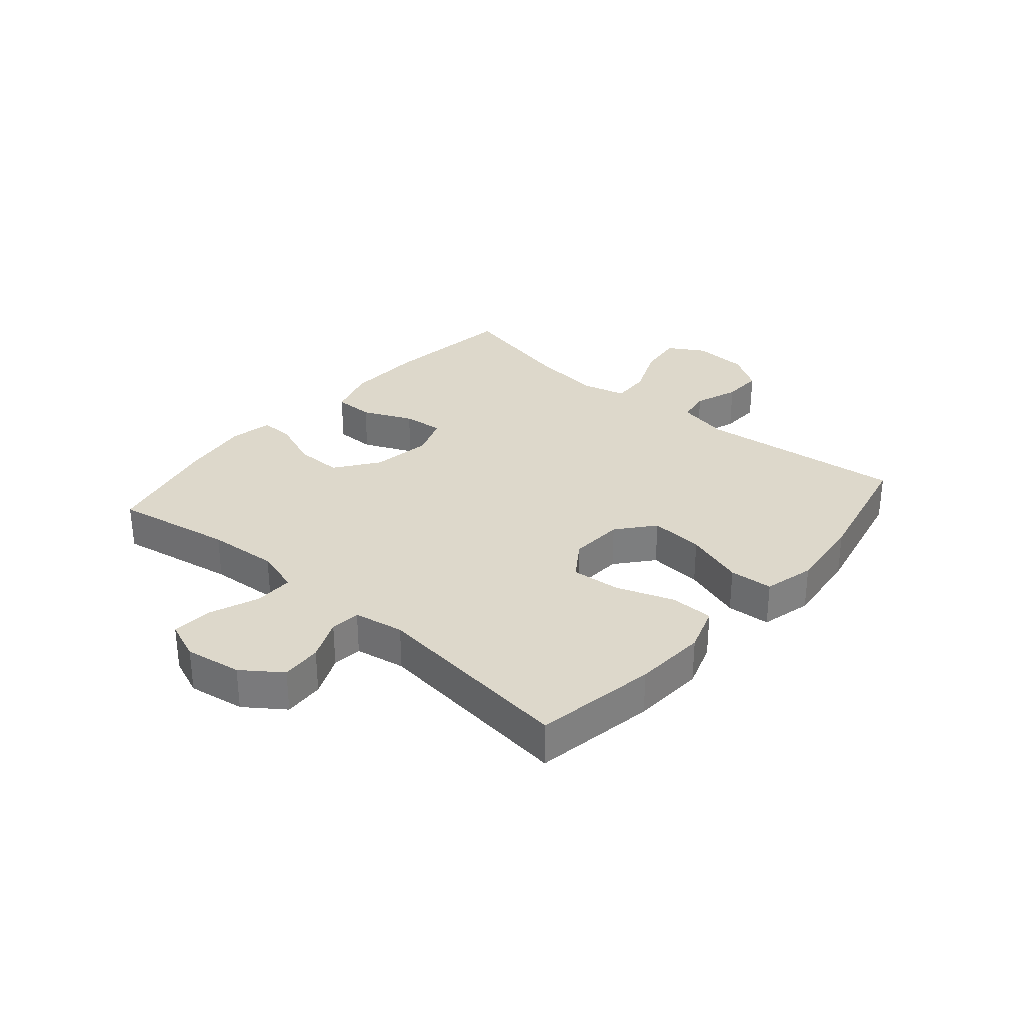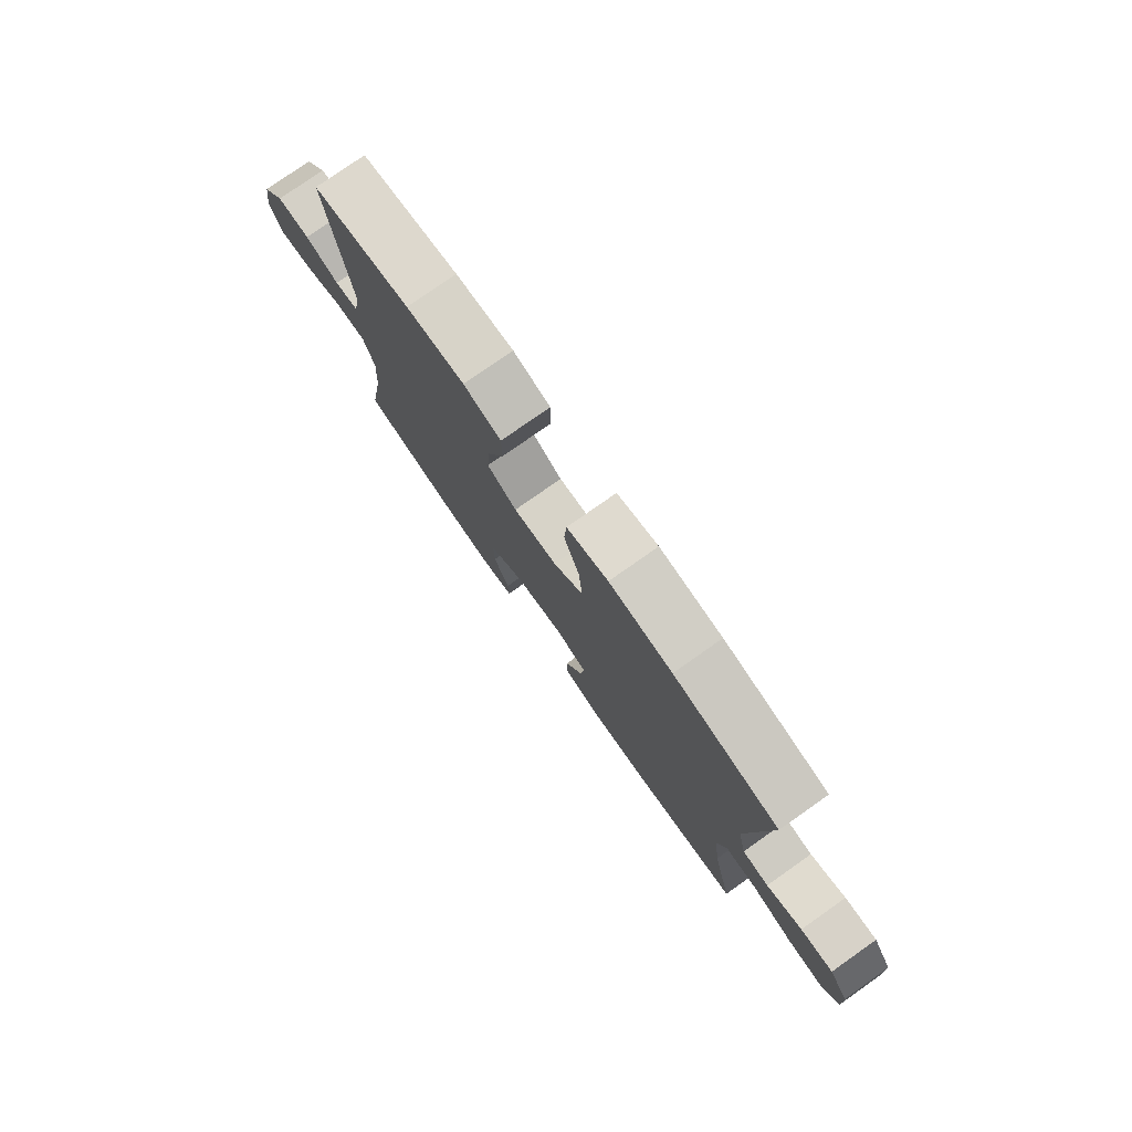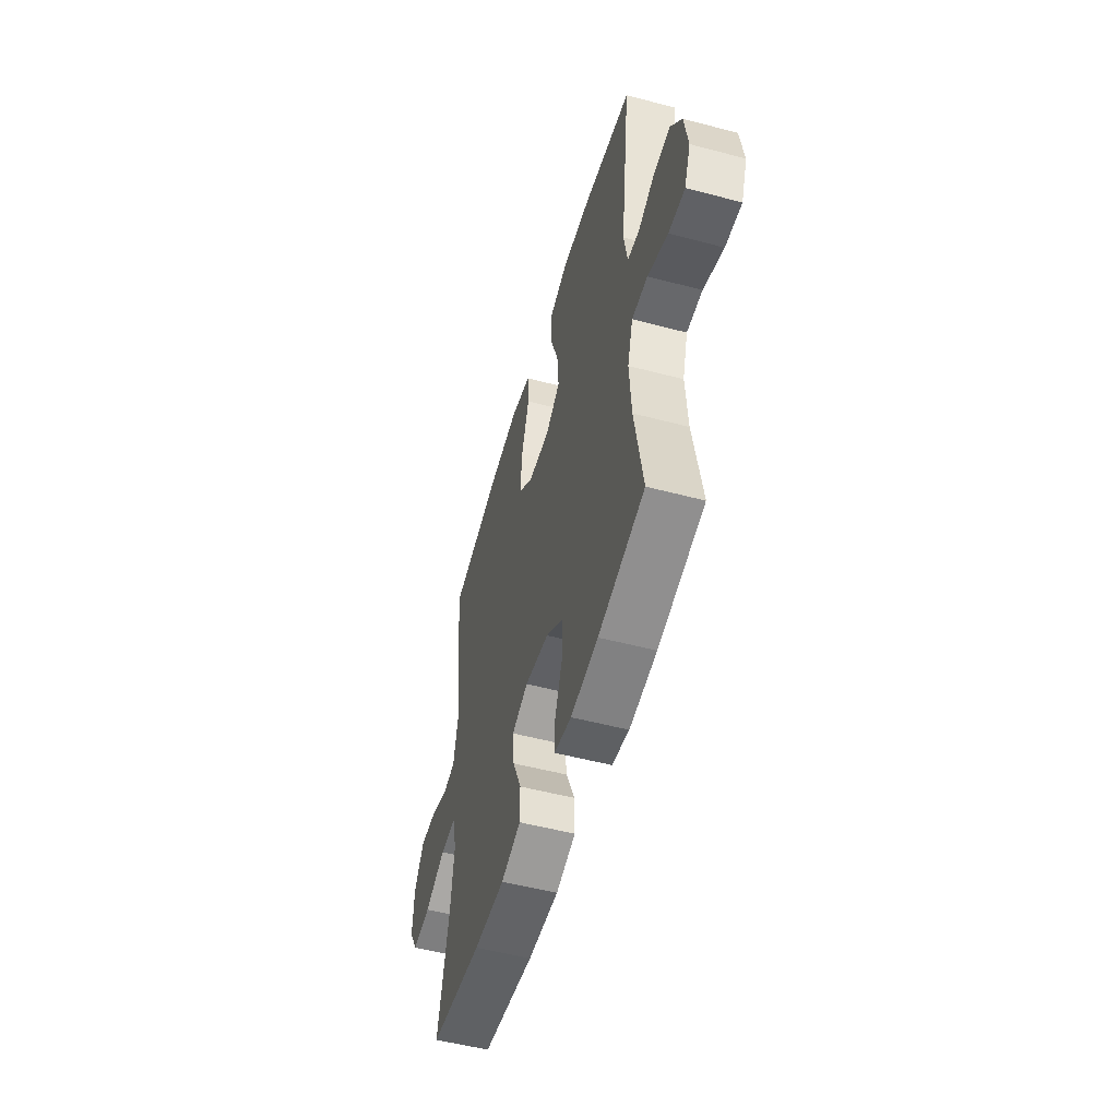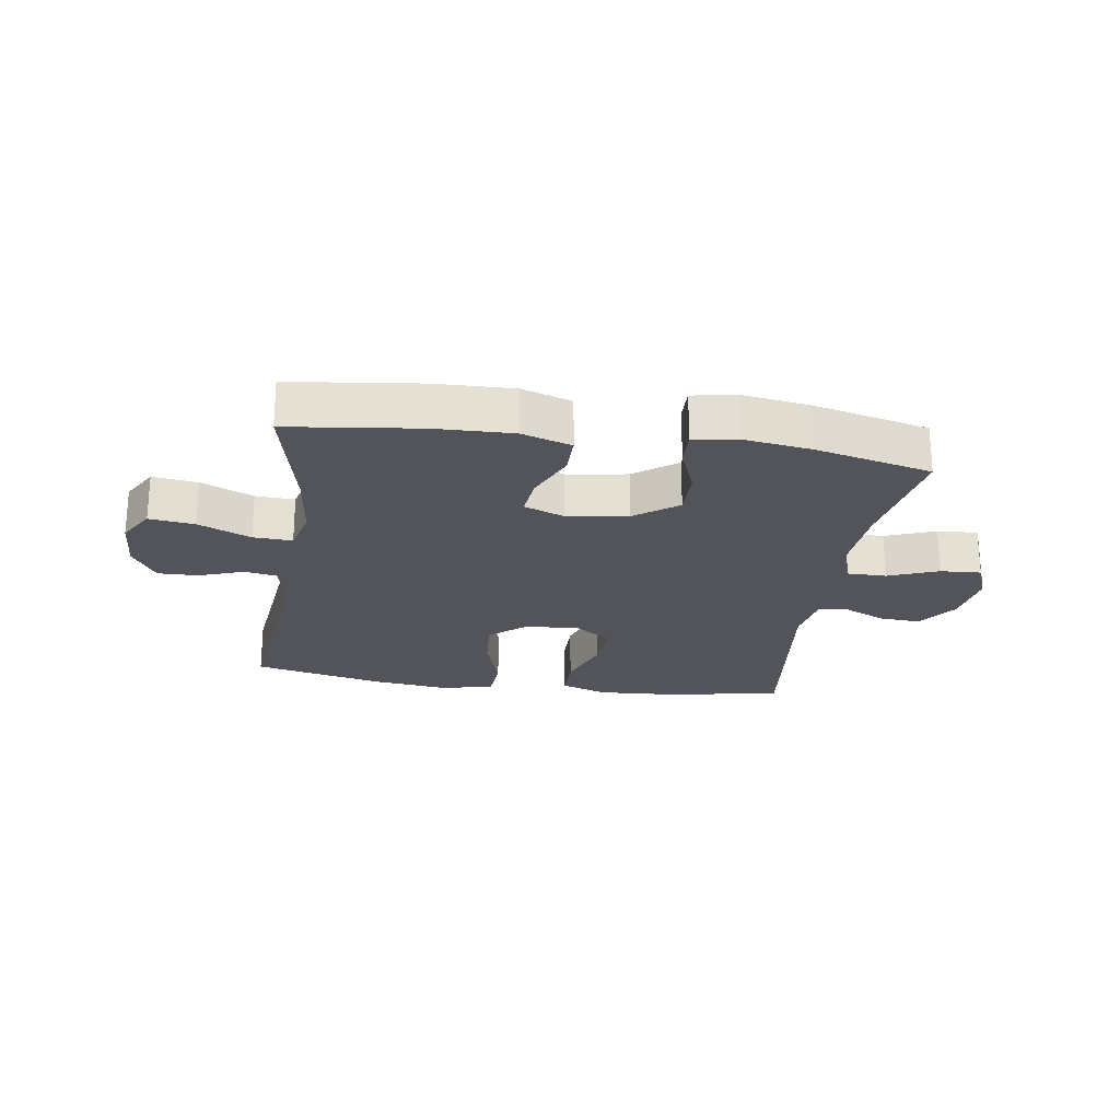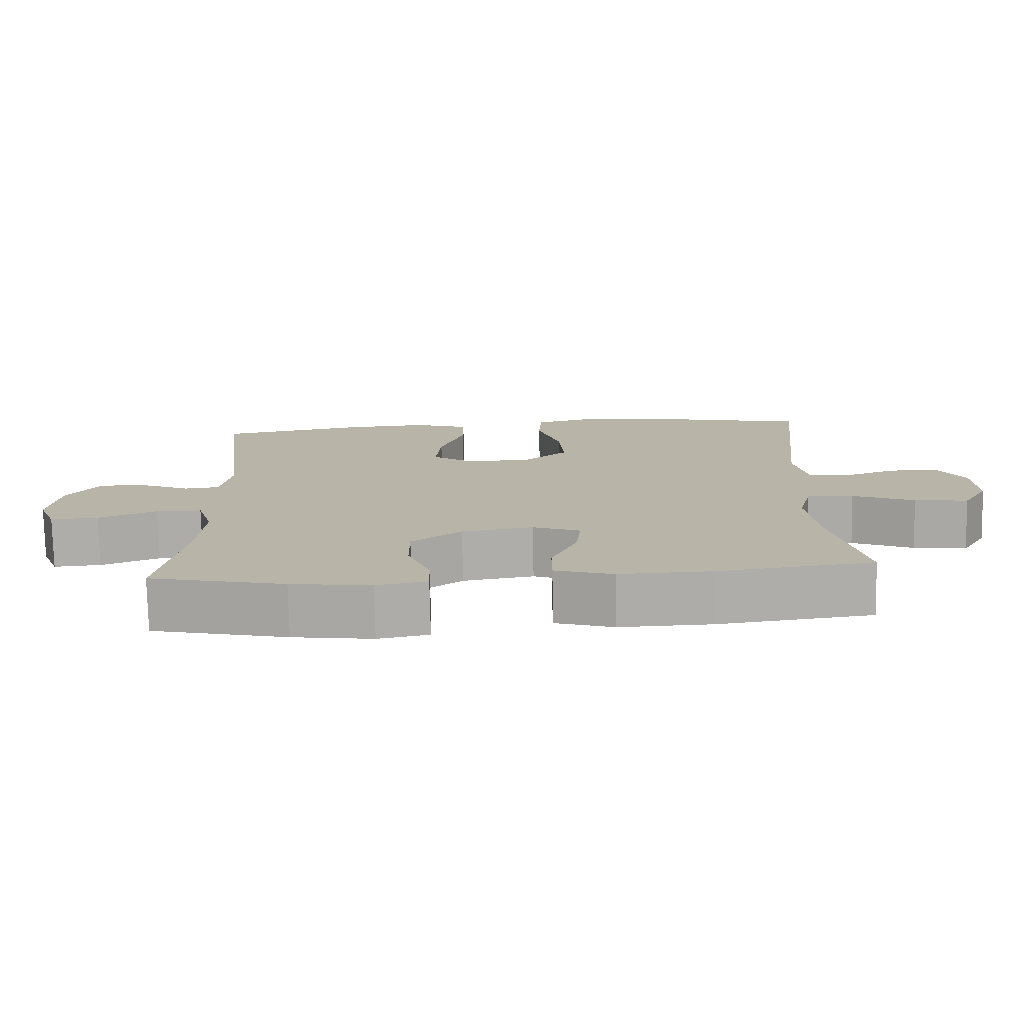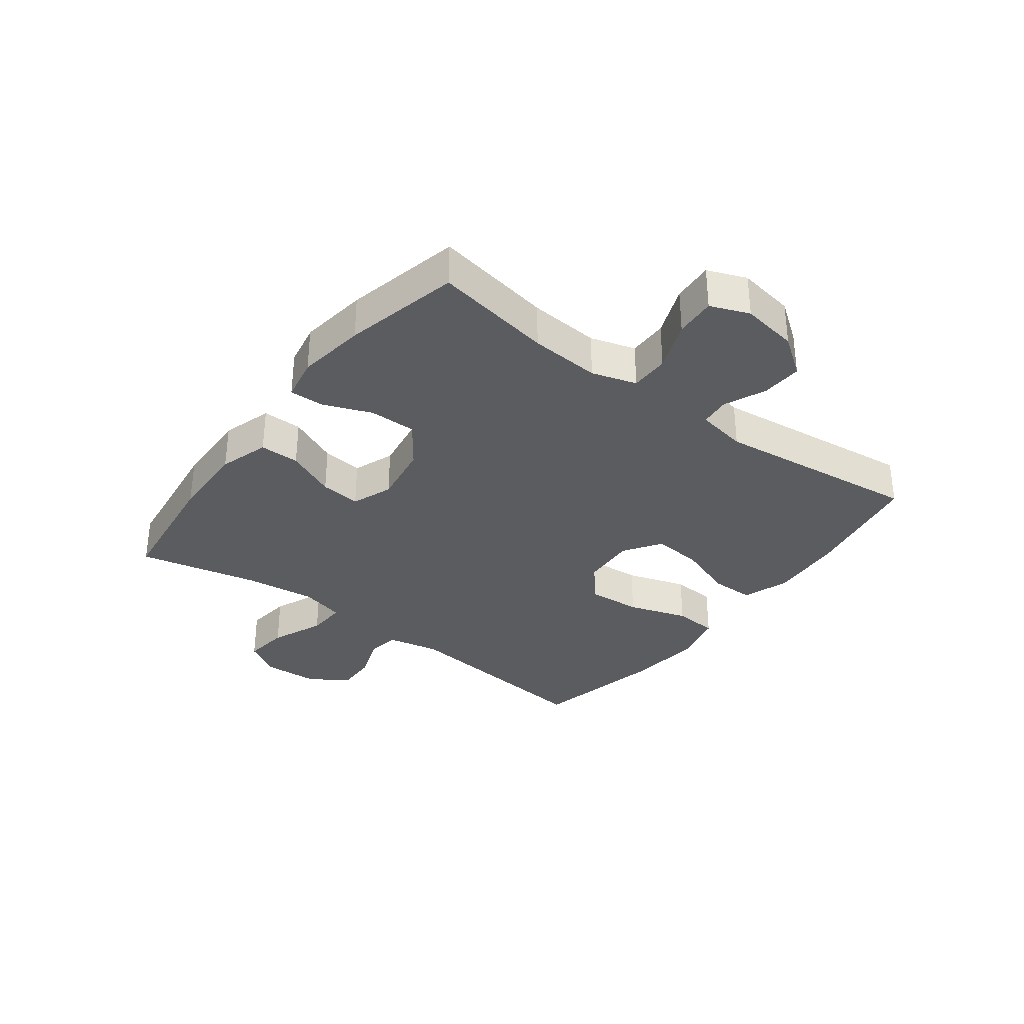
<metadata>
{"format":"obj","ext":"obj","renderer":"f3d","projection":"perspective","resolution":1024,"background":"white","views":[{"elev":31.1,"azim":-49.3,"up":"+Y"},{"elev":78.1,"azim":54.9,"up":"+Z"},{"elev":-52.5,"azim":-105.9,"up":"+Z"},{"elev":-23.7,"azim":171.4,"up":"+Y"},{"elev":-76.6,"azim":1.3,"up":"+Z"},{"elev":-33.8,"azim":-127.0,"up":"+Y"}]}
</metadata>
<code>
o path3060
v 0.4554 0.0375 -0.2971
v 0.4406 0.0375 -0.175
v 0.4597 0.0375 -0.09858
v 0.527 0.0375 -0.1017
v 0.6173 0.0375 -0.14
v 0.695 0.0375 -0.1497
v 0.7319 0.0375 -0.08757
v 0.7266 0.0375 0.006828
v 0.6845 0.0375 0.07312
v 0.6146 0.0375 0.07146
v 0.5388 0.0375 0.044
v 0.4823 0.0375 0.05341
v 0.4634 0.0375 0.1427
v 0.5016 0.0375 0.4982
v 0.2775 0.0375 0.548
v 0.1433 0.0375 0.5635
v 0.05548 0.0375 0.5417
v 0.05048 0.0375 0.4666
v 0.08384 0.0375 0.3643
v 0.09097 0.0375 0.2718
v 0.02808 0.0375 0.2196
v -0.0651 0.0375 0.2146
v -0.128 0.0375 0.2572
v -0.1207 0.0375 0.3421
v -0.08581 0.0375 0.4398
v -0.08636 0.0375 0.5151
v -0.1661 0.0375 0.5423
v -0.2907 0.0375 0.5347
v -0.5003 0.0375 0.4982
v -0.4581 0.0375 0.1462
v -0.4733 0.0375 0.05994
v -0.5245 0.0375 0.05473
v -0.5962 0.0375 0.08633
v -0.6662 0.0375 0.09048
v -0.7144 0.0375 0.02383
v -0.7297 0.0375 -0.07339
v -0.7032 0.0375 -0.14
v -0.6332 0.0375 -0.1356
v -0.5472 0.0375 -0.1021
v -0.4798 0.0375 -0.1022
v -0.4564 0.0375 -0.1792
v -0.4648 0.0375 -0.3001
v -0.5003 0.0375 -0.5035
v -0.3017 0.0375 -0.5496
v -0.184 0.0375 -0.5662
v -0.1098 0.0375 -0.5522
v -0.1114 0.0375 -0.4935
v -0.1443 0.0375 -0.4098
v -0.1452 0.0375 -0.329
v -0.07175 0.0375 -0.2755
v 0.03233 0.0375 -0.259
v 0.1022 0.0375 -0.2856
v 0.09498 0.0375 -0.3551
v 0.05712 0.0375 -0.4406
v 0.05711 0.0375 -0.5089
v 0.1424 0.0375 -0.5356
v 0.2763 0.0375 -0.5317
v 0.5016 0.0375 -0.5035
v 0.4554 -0.0375 -0.2971
v 0.4406 -0.0375 -0.175
v 0.4597 -0.0375 -0.09858
v 0.527 -0.0375 -0.1017
v 0.6173 -0.0375 -0.14
v 0.695 -0.0375 -0.1497
v 0.7319 -0.0375 -0.08757
v 0.7266 -0.0375 0.006828
v 0.6845 -0.0375 0.07312
v 0.6146 -0.0375 0.07146
v 0.5388 -0.0375 0.044
v 0.4823 -0.0375 0.05341
v 0.4634 -0.0375 0.1427
v 0.5016 -0.0375 0.4982
v 0.2775 -0.0375 0.548
v 0.1433 -0.0375 0.5635
v 0.05548 -0.0375 0.5417
v 0.05048 -0.0375 0.4666
v 0.08384 -0.0375 0.3643
v 0.09097 -0.0375 0.2718
v 0.02808 -0.0375 0.2196
v -0.0651 -0.0375 0.2146
v -0.128 -0.0375 0.2572
v -0.1207 -0.0375 0.3421
v -0.08581 -0.0375 0.4398
v -0.08636 -0.0375 0.5151
v -0.1661 -0.0375 0.5423
v -0.2907 -0.0375 0.5347
v -0.5003 -0.0375 0.4982
v -0.4581 -0.0375 0.1462
v -0.4733 -0.0375 0.05994
v -0.5245 -0.0375 0.05473
v -0.5962 -0.0375 0.08633
v -0.6662 -0.0375 0.09048
v -0.7144 -0.0375 0.02383
v -0.7297 -0.0375 -0.07339
v -0.7032 -0.0375 -0.14
v -0.6332 -0.0375 -0.1356
v -0.5472 -0.0375 -0.1021
v -0.4798 -0.0375 -0.1022
v -0.4564 -0.0375 -0.1792
v -0.4648 -0.0375 -0.3001
v -0.5003 -0.0375 -0.5035
v -0.3017 -0.0375 -0.5496
v -0.184 -0.0375 -0.5662
v -0.1098 -0.0375 -0.5522
v -0.1114 -0.0375 -0.4935
v -0.1443 -0.0375 -0.4098
v -0.1452 -0.0375 -0.329
v -0.07175 -0.0375 -0.2755
v 0.03233 -0.0375 -0.259
v 0.1022 -0.0375 -0.2856
v 0.09498 -0.0375 -0.3551
v 0.05712 -0.0375 -0.4406
v 0.05711 -0.0375 -0.5089
v 0.1424 -0.0375 -0.5356
v 0.2763 -0.0375 -0.5317
v 0.5016 -0.0375 -0.5035
v -0.3017 0.0375 -0.5496
v -0.184 0.0375 -0.5662
v -0.1098 0.0375 -0.5522
v -0.1098 0.0375 -0.5522
v -0.1114 0.0375 -0.4935
v 0.05711 0.0375 -0.5089
v 0.05711 0.0375 -0.5089
v 0.1424 0.0375 -0.5356
v 0.2763 0.0375 -0.5317
v -0.5003 0.0375 -0.5035
v -0.5003 0.0375 -0.5035
v 0.05712 0.0375 -0.4406
v 0.5016 0.0375 -0.5035
v 0.5016 0.0375 -0.5035
v -0.1443 0.0375 -0.4098
v 0.09498 0.0375 -0.3551
v -0.4648 0.0375 -0.3001
v 0.4554 0.0375 -0.2971
v -0.1452 0.0375 -0.329
v 0.1022 0.0375 -0.2856
v 0.1022 0.0375 -0.2856
v -0.07175 0.0375 -0.2755
v -0.4564 0.0375 -0.1792
v 0.4406 0.0375 -0.175
v 0.03233 0.0375 -0.259
v -0.4798 0.0375 -0.1022
v -0.4798 0.0375 -0.1022
v 0.4597 0.0375 -0.09858
v 0.4597 0.0375 -0.09858
v 0.6173 0.0375 -0.14
v 0.695 0.0375 -0.1497
v 0.695 0.0375 -0.1497
v 0.7319 0.0375 -0.08757
v -0.7297 0.0375 -0.07339
v -0.7032 0.0375 -0.14
v -0.7032 0.0375 -0.14
v -0.6332 0.0375 -0.1356
v 0.527 0.0375 -0.1017
v -0.5472 0.0375 -0.1021
v 0.7266 0.0375 0.006828
v -0.7144 0.0375 0.02383
v 0.6845 0.0375 0.07312
v -0.6662 0.0375 0.09048
v 0.5388 0.0375 0.044
v 0.4823 0.0375 0.05341
v 0.4823 0.0375 0.05341
v 0.6146 0.0375 0.07146
v 0.4634 0.0375 0.1427
v -0.5962 0.0375 0.08633
v -0.5245 0.0375 0.05473
v -0.4733 0.0375 0.05994
v -0.4733 0.0375 0.05994
v -0.4581 0.0375 0.1462
v 0.02808 0.0375 0.2196
v -0.0651 0.0375 0.2146
v -0.128 0.0375 0.2572
v -0.128 0.0375 0.2572
v 0.09097 0.0375 0.2718
v -0.1207 0.0375 0.3421
v 0.08384 0.0375 0.3643
v -0.08581 0.0375 0.4398
v 0.05048 0.0375 0.4666
v -0.5003 0.0375 0.4982
v -0.5003 0.0375 0.4982
v -0.08636 0.0375 0.5151
v -0.08636 0.0375 0.5151
v 0.05548 0.0375 0.5417
v 0.05548 0.0375 0.5417
v 0.5016 0.0375 0.4982
v 0.5016 0.0375 0.4982
v -0.1661 0.0375 0.5423
v -0.2907 0.0375 0.5347
v 0.2775 0.0375 0.548
v 0.1433 0.0375 0.5635
v -0.3017 -0.0375 -0.5496
v -0.184 -0.0375 -0.5662
v -0.1098 -0.0375 -0.5522
v -0.1098 -0.0375 -0.5522
v -0.1114 -0.0375 -0.4935
v 0.05711 -0.0375 -0.5089
v 0.05711 -0.0375 -0.5089
v 0.1424 -0.0375 -0.5356
v 0.2763 -0.0375 -0.5317
v -0.5003 -0.0375 -0.5035
v -0.5003 -0.0375 -0.5035
v 0.05712 -0.0375 -0.4406
v 0.5016 -0.0375 -0.5035
v 0.5016 -0.0375 -0.5035
v -0.1443 -0.0375 -0.4098
v 0.09498 -0.0375 -0.3551
v -0.4648 -0.0375 -0.3001
v 0.4554 -0.0375 -0.2971
v -0.1452 -0.0375 -0.329
v 0.1022 -0.0375 -0.2856
v 0.1022 -0.0375 -0.2856
v -0.07175 -0.0375 -0.2755
v -0.4564 -0.0375 -0.1792
v 0.4406 -0.0375 -0.175
v 0.03233 -0.0375 -0.259
v -0.4798 -0.0375 -0.1022
v -0.4798 -0.0375 -0.1022
v 0.4597 -0.0375 -0.09858
v 0.4597 -0.0375 -0.09858
v 0.6173 -0.0375 -0.14
v 0.695 -0.0375 -0.1497
v 0.695 -0.0375 -0.1497
v 0.7319 -0.0375 -0.08757
v -0.7297 -0.0375 -0.07339
v -0.7032 -0.0375 -0.14
v -0.7032 -0.0375 -0.14
v -0.6332 -0.0375 -0.1356
v 0.527 -0.0375 -0.1017
v -0.5472 -0.0375 -0.1021
v 0.7266 -0.0375 0.006828
v -0.7144 -0.0375 0.02383
v 0.6845 -0.0375 0.07312
v -0.6662 -0.0375 0.09048
v 0.5388 -0.0375 0.044
v 0.4823 -0.0375 0.05341
v 0.4823 -0.0375 0.05341
v 0.6146 -0.0375 0.07146
v 0.4634 -0.0375 0.1427
v -0.5962 -0.0375 0.08633
v -0.5245 -0.0375 0.05473
v -0.4733 -0.0375 0.05994
v -0.4733 -0.0375 0.05994
v -0.4581 -0.0375 0.1462
v 0.02808 -0.0375 0.2196
v -0.0651 -0.0375 0.2146
v -0.128 -0.0375 0.2572
v -0.128 -0.0375 0.2572
v 0.09097 -0.0375 0.2718
v -0.1207 -0.0375 0.3421
v 0.08384 -0.0375 0.3643
v -0.08581 -0.0375 0.4398
v 0.05048 -0.0375 0.4666
v -0.5003 -0.0375 0.4982
v -0.5003 -0.0375 0.4982
v -0.08636 -0.0375 0.5151
v -0.08636 -0.0375 0.5151
v 0.05548 -0.0375 0.5417
v 0.05548 -0.0375 0.5417
v 0.5016 -0.0375 0.4982
v 0.5016 -0.0375 0.4982
v -0.1661 -0.0375 0.5423
v -0.2907 -0.0375 0.5347
v 0.2775 -0.0375 0.548
v 0.1433 -0.0375 0.5635
f 229 216 240
f 241 212 245
f 209 207 205
f 205 207 191
f 248 263 250
f 245 215 244
f 244 210 218
f 210 206 208
f 253 243 262
f 261 262 249
f 245 212 215
f 192 205 191
f 214 210 208
f 235 218 228
f 205 192 195
f 234 220 237
f 231 229 239
f 249 243 246
f 228 220 234
f 233 231 239
f 208 206 199
f 246 241 245
f 255 261 251
f 240 216 241
f 229 231 227
f 238 244 235
f 244 218 235
f 193 195 192
f 227 224 225
f 224 227 231
f 237 230 232
f 209 212 213
f 207 209 213
f 264 250 263
f 251 261 249
f 239 229 240
f 216 212 241
f 263 248 238
f 248 244 238
f 223 220 221
f 250 264 252
f 241 246 243
f 252 264 257
f 244 215 210
f 218 210 214
f 208 199 203
f 262 243 249
f 206 202 198
f 198 202 196
f 199 206 198
f 237 220 230
f 235 228 234
f 213 212 216
f 263 238 259
f 191 207 200
f 230 220 223
f 44 45 103 102
f 45 120 194 103
f 46 47 105 104
f 123 56 114 197
f 56 57 115 114
f 127 44 102 201
f 54 55 113 112
f 57 130 204 115
f 47 48 106 105
f 53 54 112 111
f 42 43 101 100
f 58 1 59 116
f 48 49 107 106
f 137 53 111 211
f 49 50 108 107
f 41 42 100 99
f 1 2 60 59
f 51 52 110 109
f 50 51 109 108
f 143 41 99 217
f 2 145 219 60
f 5 148 222 63
f 6 7 65 64
f 36 152 226 94
f 37 38 96 95
f 4 5 63 62
f 38 39 97 96
f 39 40 98 97
f 3 4 62 61
f 7 8 66 65
f 35 36 94 93
f 8 9 67 66
f 34 35 93 92
f 11 162 236 69
f 10 11 69 68
f 9 10 68 67
f 12 13 71 70
f 33 34 92 91
f 32 33 91 90
f 168 32 90 242
f 30 31 89 88
f 21 22 80 79
f 22 173 247 80
f 20 21 79 78
f 23 24 82 81
f 19 20 78 77
f 24 25 83 82
f 18 19 77 76
f 180 30 88 254
f 25 182 256 83
f 184 18 76 258
f 13 186 260 71
f 26 27 85 84
f 28 29 87 86
f 27 28 86 85
f 14 15 73 72
f 16 17 75 74
f 15 16 74 73
f 155 166 142
f 167 171 138
f 135 131 133
f 131 117 133
f 174 176 189
f 171 170 141
f 170 144 136
f 136 134 132
f 179 188 169
f 187 175 188
f 171 141 138
f 118 117 131
f 140 134 136
f 161 154 144
f 131 121 118
f 160 163 146
f 157 165 155
f 175 172 169
f 154 160 146
f 159 165 157
f 134 125 132
f 172 171 167
f 181 177 187
f 166 167 142
f 155 153 157
f 164 161 170
f 170 161 144
f 119 118 121
f 153 151 150
f 150 157 153
f 163 158 156
f 135 139 138
f 133 139 135
f 190 189 176
f 177 175 187
f 165 166 155
f 142 167 138
f 189 164 174
f 174 164 170
f 149 147 146
f 176 178 190
f 167 169 172
f 178 183 190
f 170 136 141
f 144 140 136
f 134 129 125
f 188 175 169
f 132 124 128
f 124 122 128
f 125 124 132
f 163 156 146
f 161 160 154
f 139 142 138
f 189 185 164
f 117 126 133
f 156 149 146

</code>
